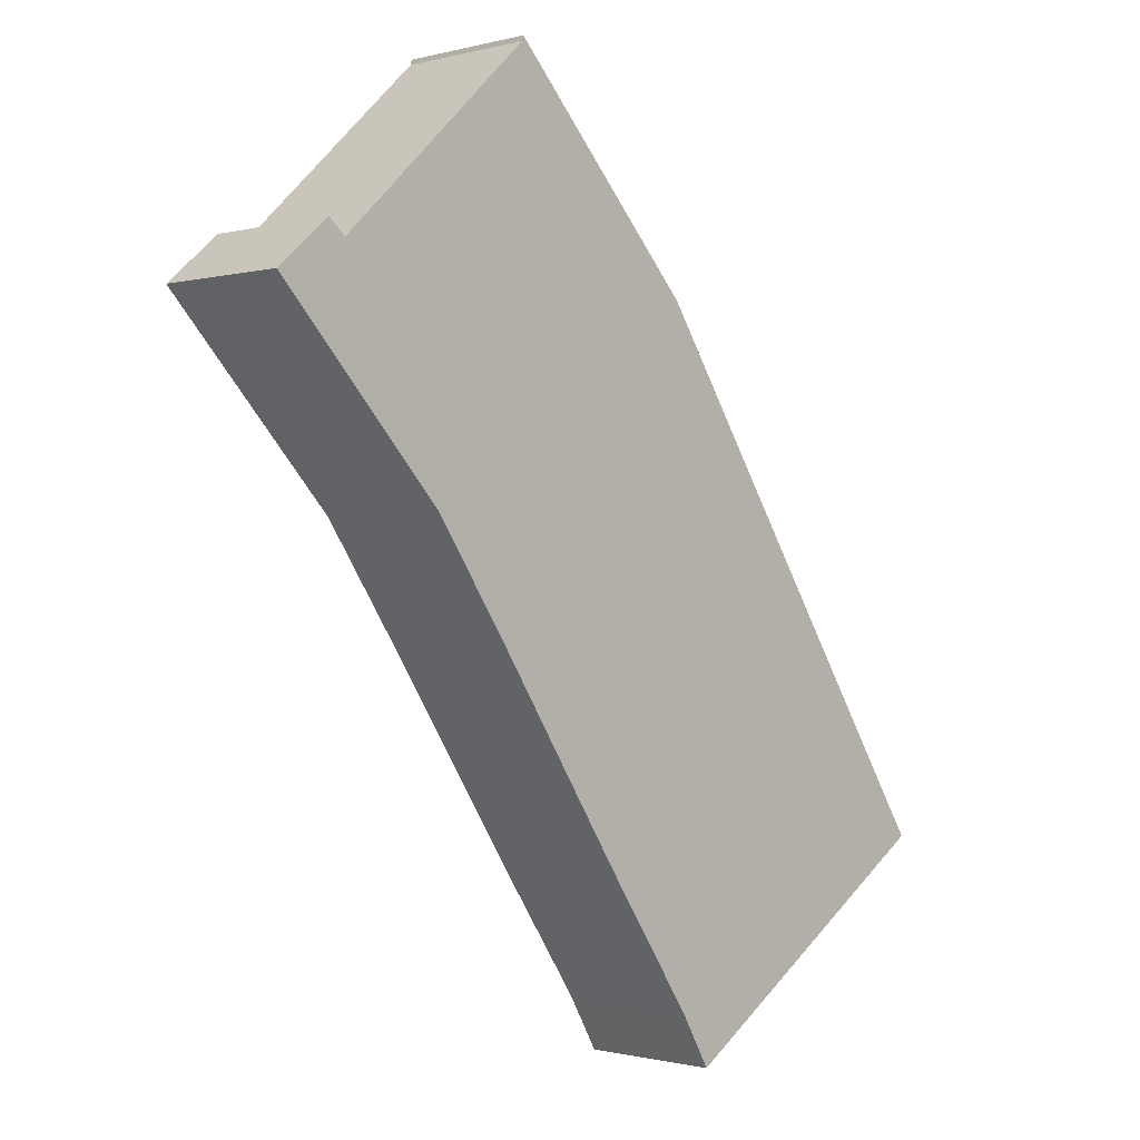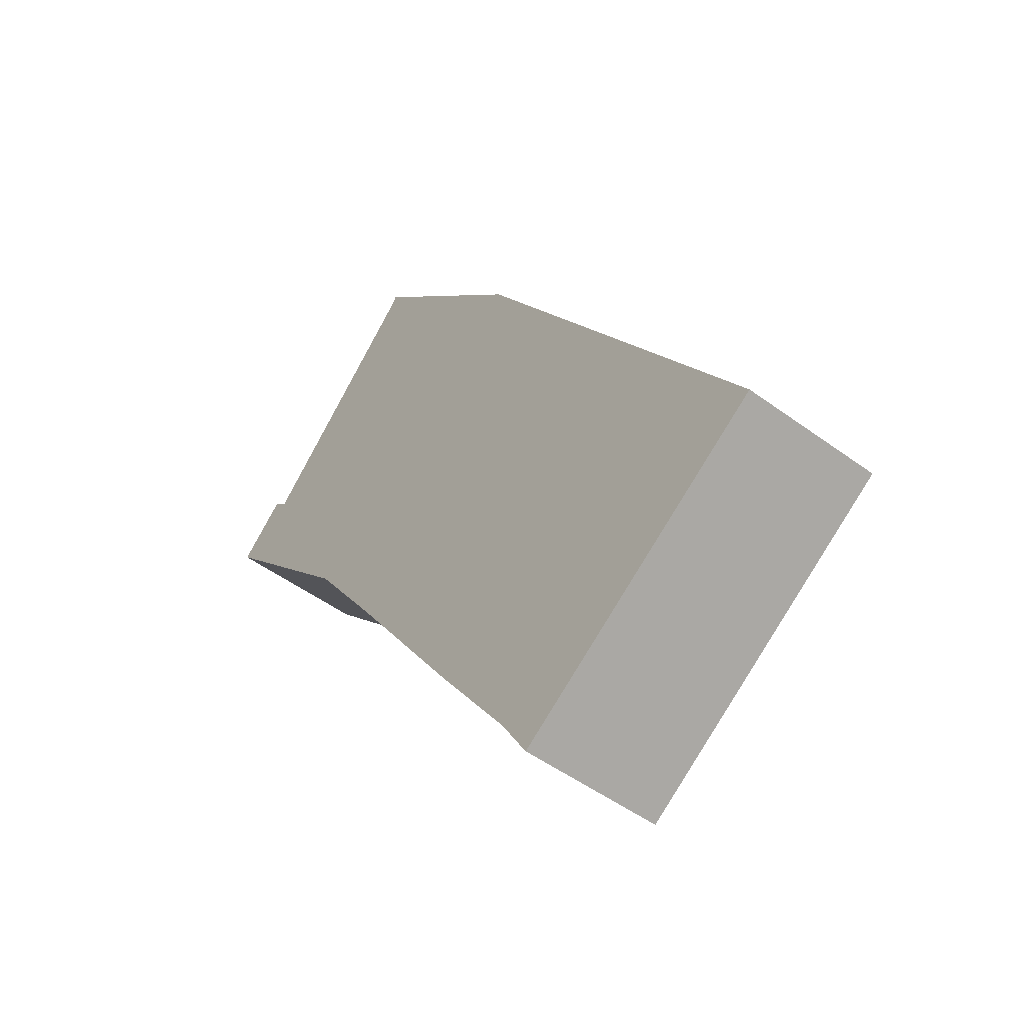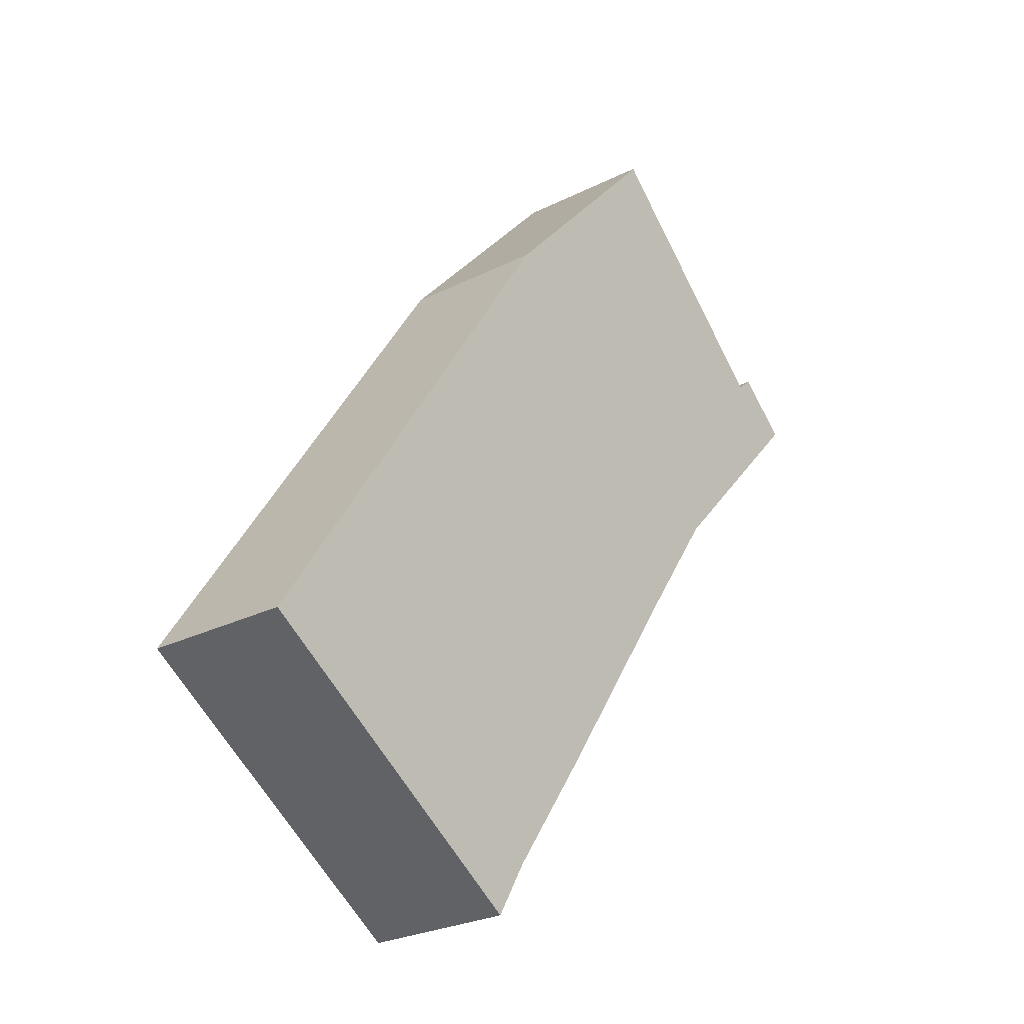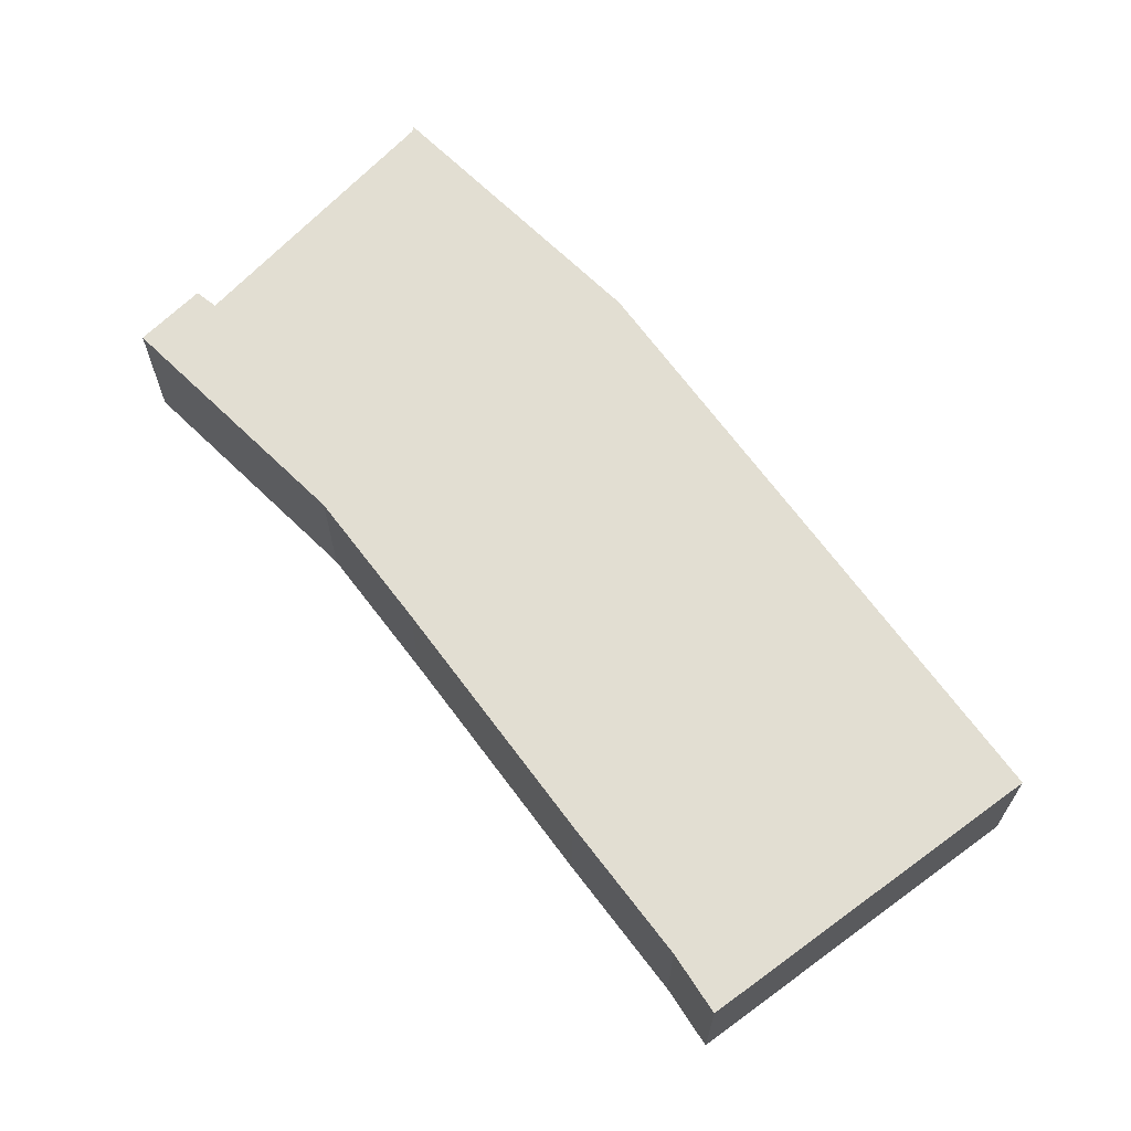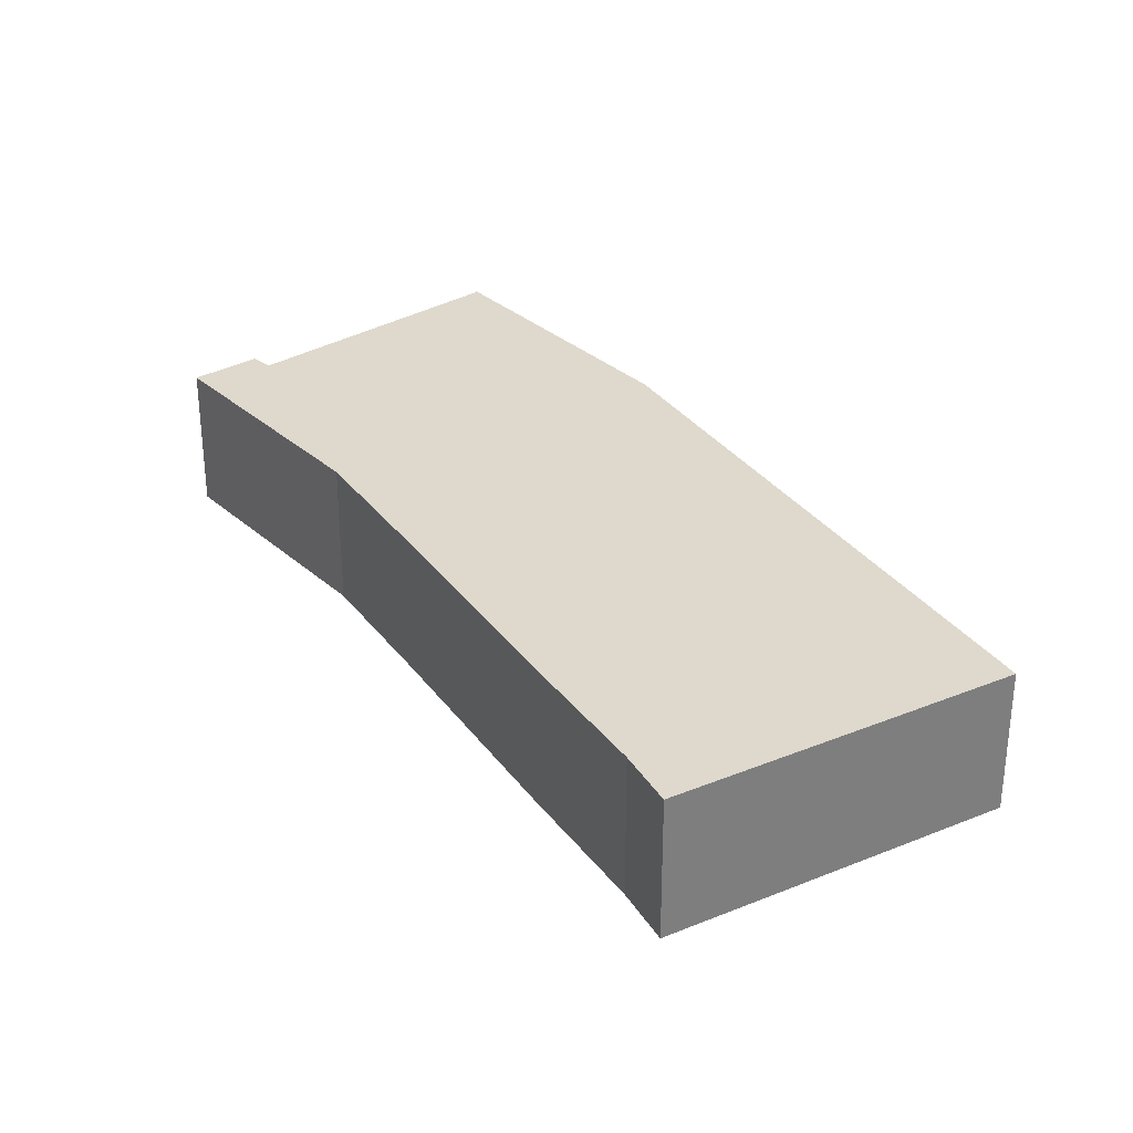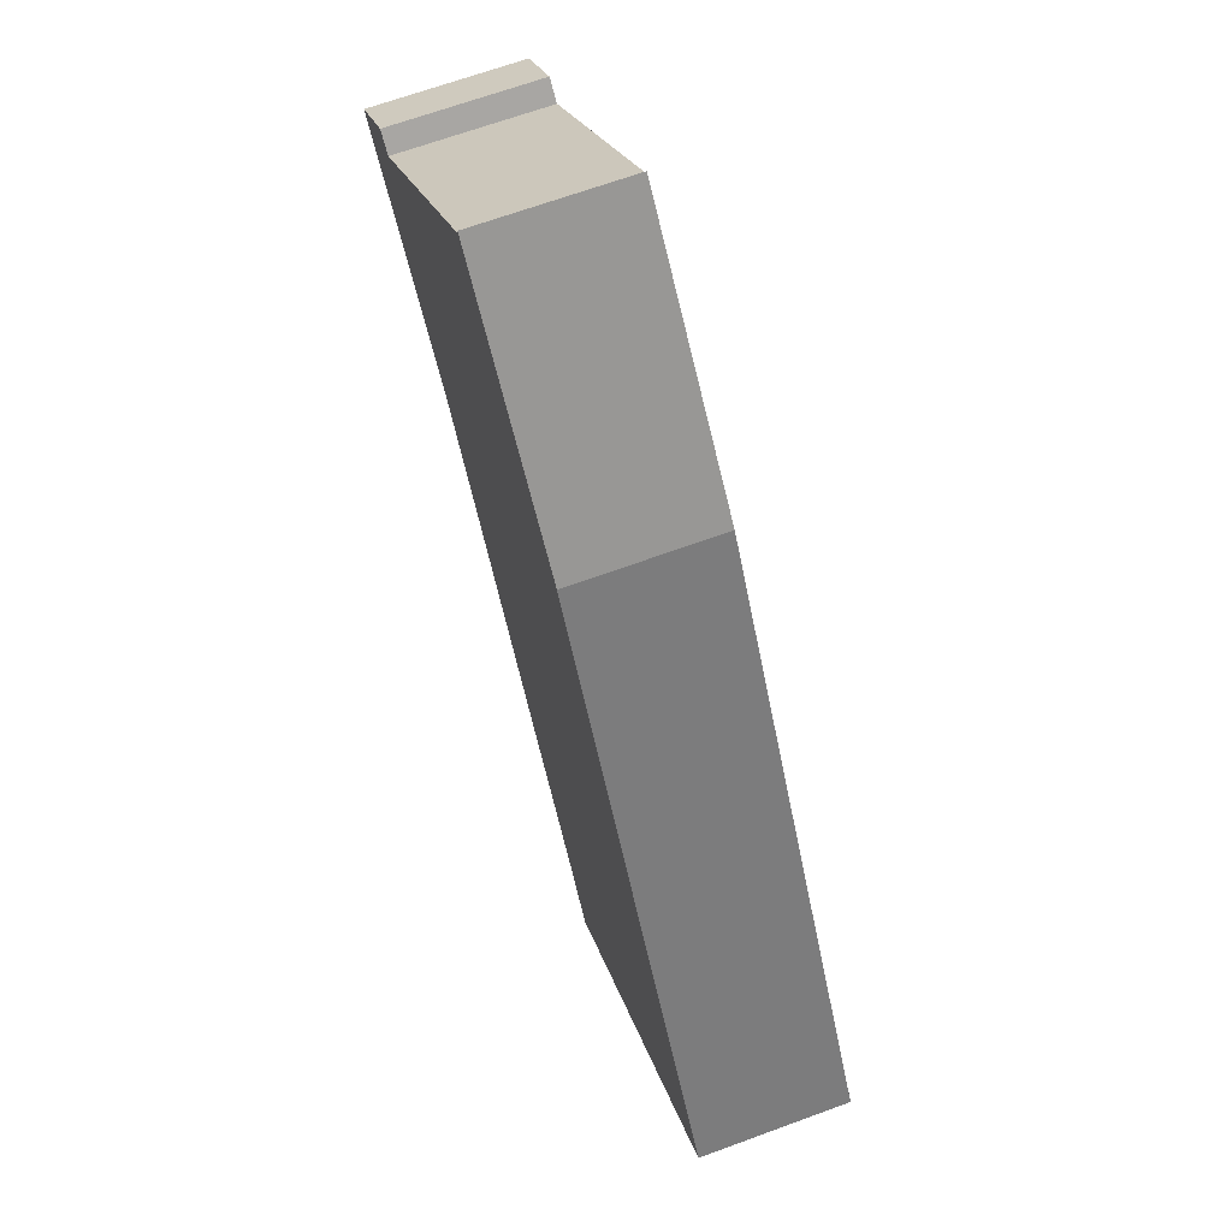
<metadata>
{"format":"obj","ext":"obj","renderer":"f3d","projection":"perspective","resolution":1024,"background":"white","views":[{"elev":-0.8,"azim":134.5,"up":"+Z"},{"elev":-49.7,"azim":-129.1,"up":"+Z"},{"elev":-26.1,"azim":-51.4,"up":"+Z"},{"elev":67.9,"azim":177.0,"up":"+Y"},{"elev":32.0,"azim":-176.4,"up":"+Y"},{"elev":66.3,"azim":-110.3,"up":"+Z"}]}
</metadata>
<code>
v  0 6.216 3.806e-16
v  14.16 6.216 -6.087
v  12.79 6.216 -8.449
v  17.78 6.216 -0.808
v  14.54 6.216 22.09
v  23.83 6.216 8.307
v  27.26 6.216 13.35
v  34.8 6.216 21.48
v  31.74 6.216 22.85
v  22.79 6.216 31
v  23.99 6.216 30.21
v  23.11 6.216 31.04
v  23.04 6.216 31.26
v  32.48 6.216 23.5
v  23.04 -1.914e-15 31.26
v  23.11 -1.901e-15 31.04
v  31.74 -1.399e-15 22.85
v  23.99 -1.85e-15 30.21
v  32.48 -1.439e-15 23.5
v  34.8 -1.315e-15 21.48
v  22.79 -1.898e-15 31
v  14.54 -1.352e-15 22.09
v  0 0 0
v  27.26 -8.172e-16 13.35
v  23.83 -5.087e-16 8.307
v  17.78 4.948e-17 -0.808
v  14.16 3.727e-16 -6.087
v  12.79 5.174e-16 -8.449
g defaultobject
f 1 2 3
f 2 1 4
f 4 1 5
f 4 5 6
f 6 5 7
f 7 5 8
f 8 5 9
f 9 5 10
f 9 10 11
f 11 10 12
f 12 10 13
f 14 8 9
f 15 12 13
f 12 15 16
f 16 11 12
f 11 16 9
f 9 16 17
f 17 16 18
f 19 8 14
f 8 19 20
f 17 14 9
f 14 17 19
f 10 15 13
f 15 10 5
f 15 5 21
f 21 5 22
f 23 5 1
f 5 23 22
f 20 7 8
f 7 20 24
f 24 6 7
f 6 24 25
f 6 25 4
f 4 25 26
f 4 26 2
f 2 26 27
f 27 3 2
f 3 27 28
f 28 1 3
f 1 28 23
f 27 23 28
f 23 27 22
f 22 27 26
f 22 26 25
f 22 25 24
f 22 24 20
f 22 20 17
f 17 20 19
f 17 21 22
f 21 17 18
f 21 18 16
f 21 16 15

</code>
